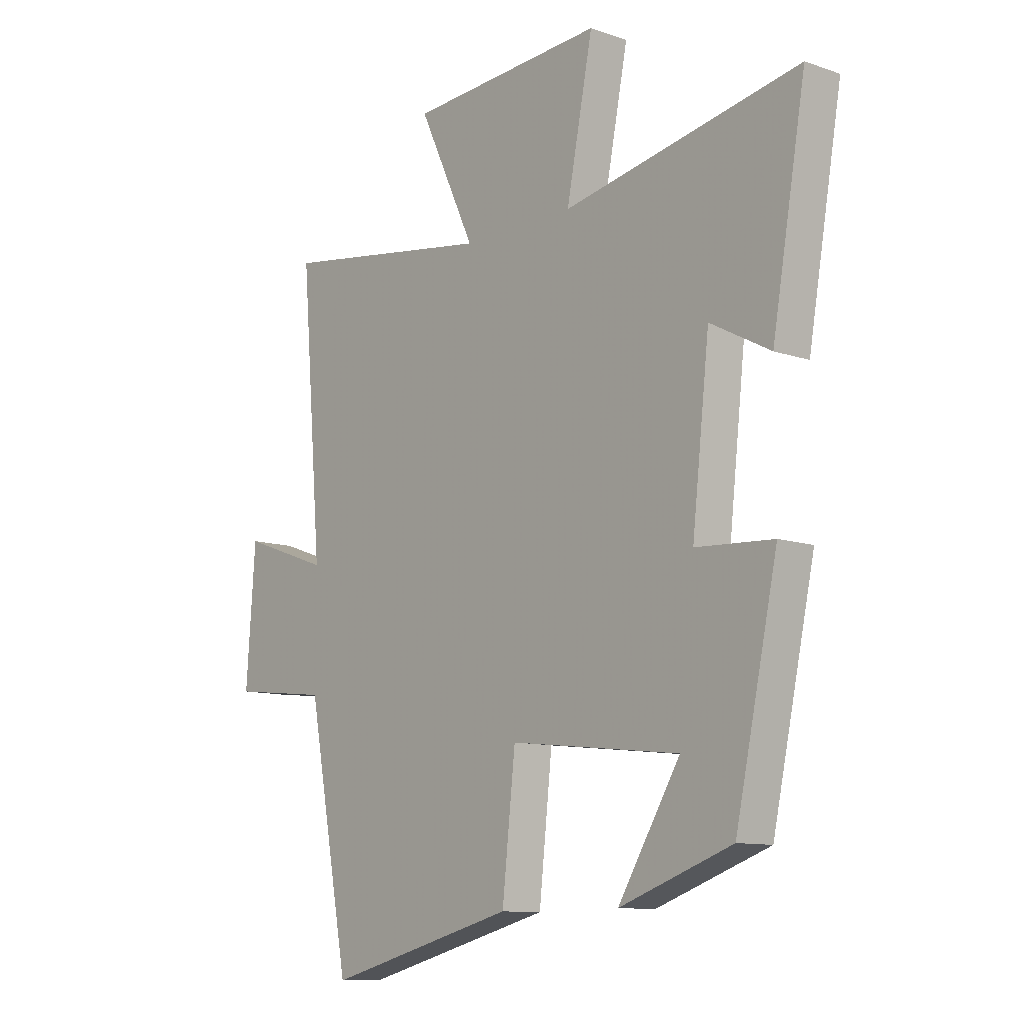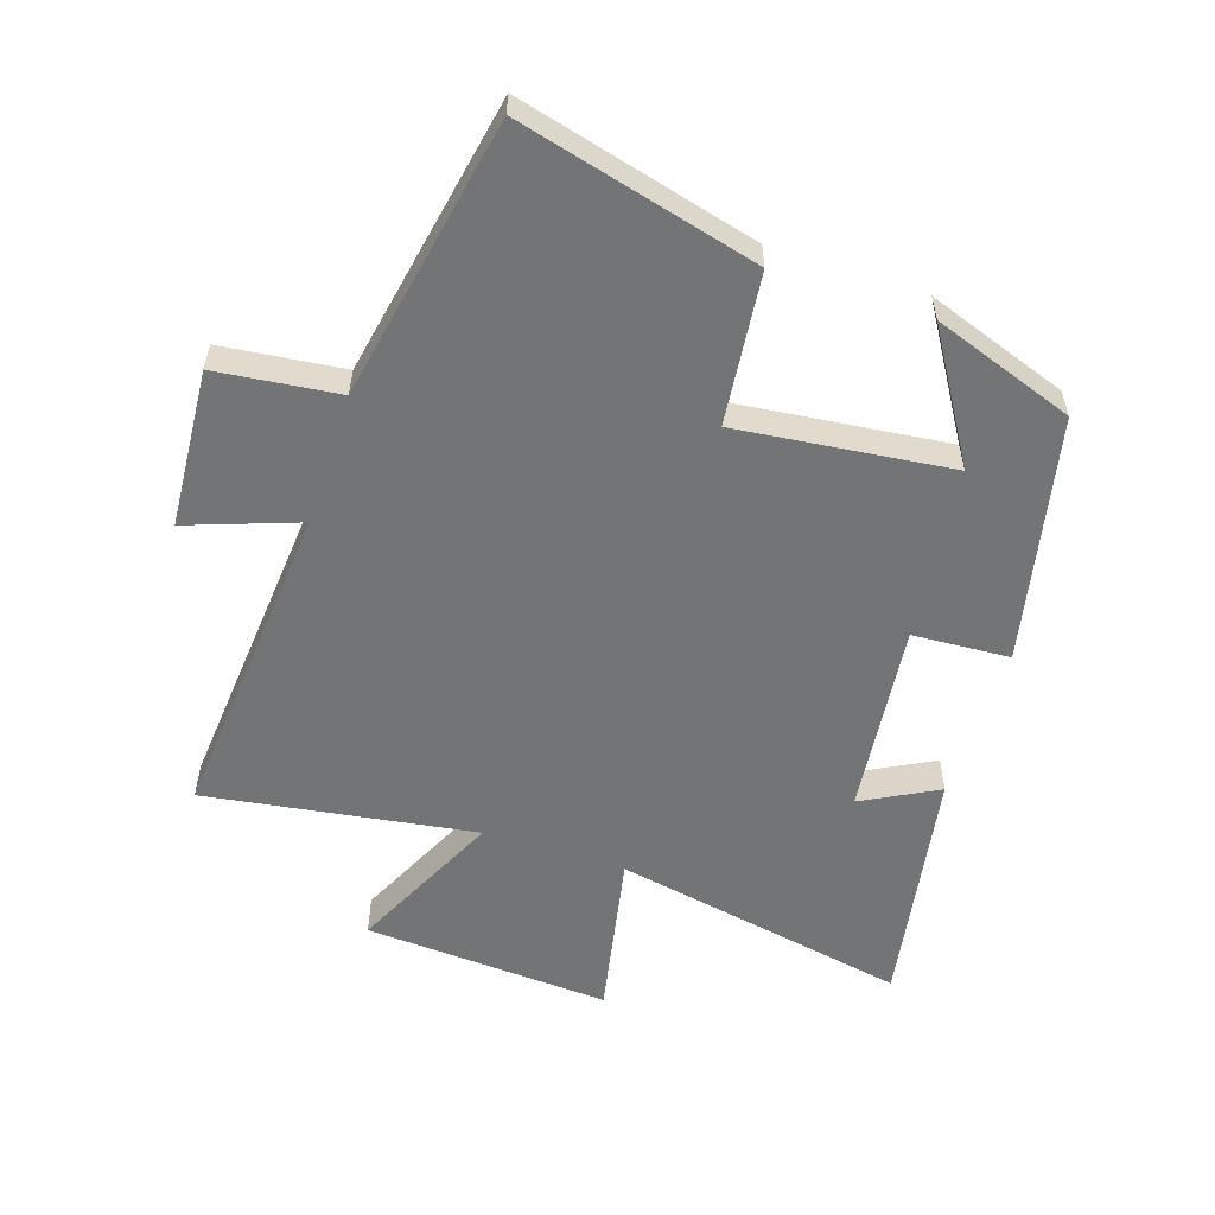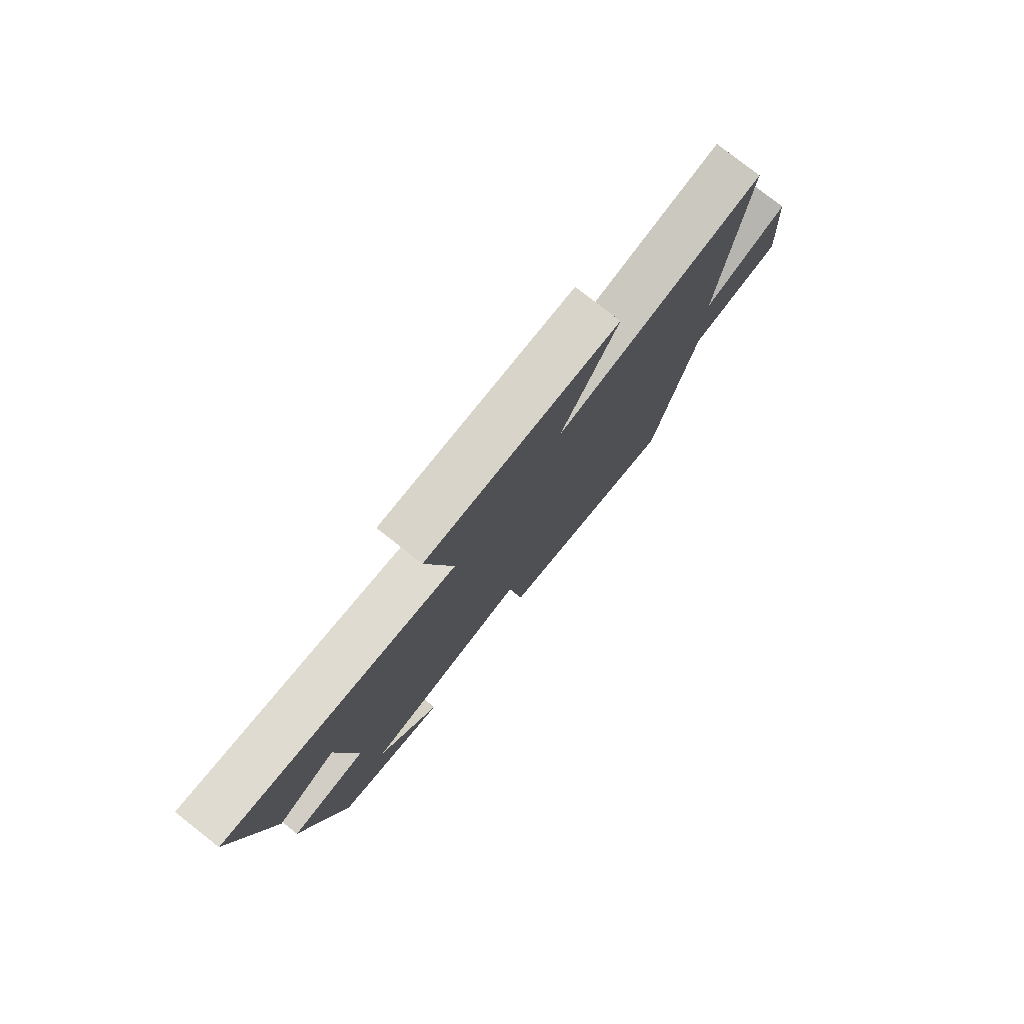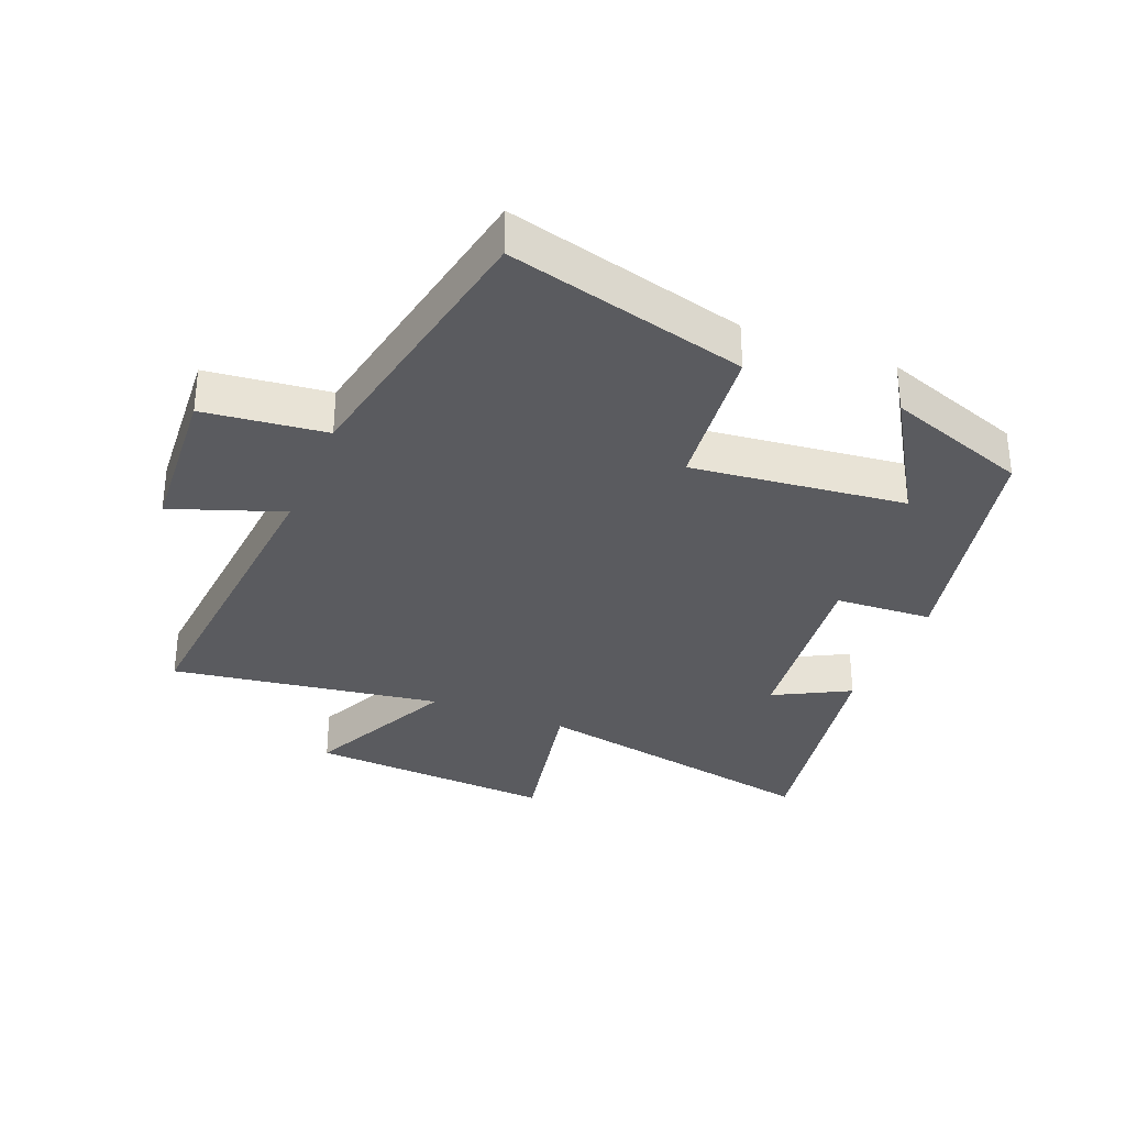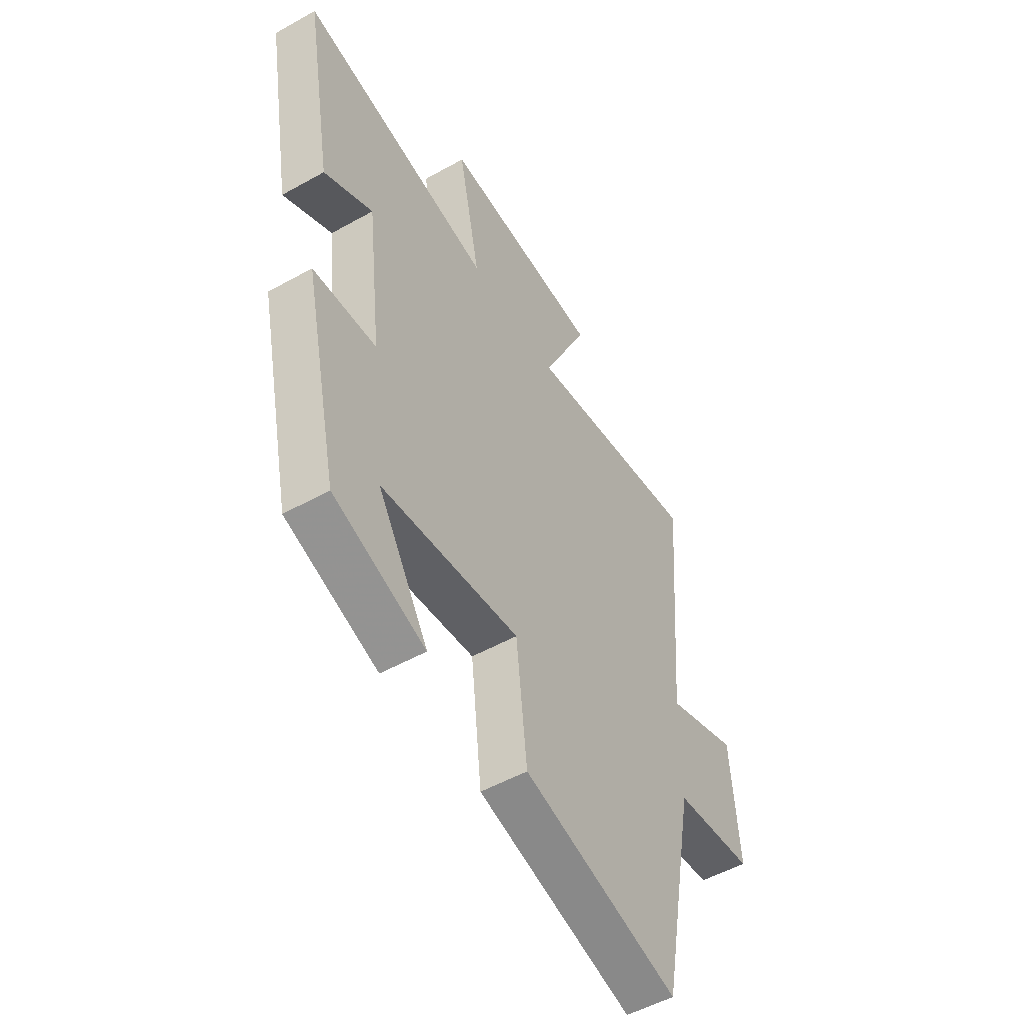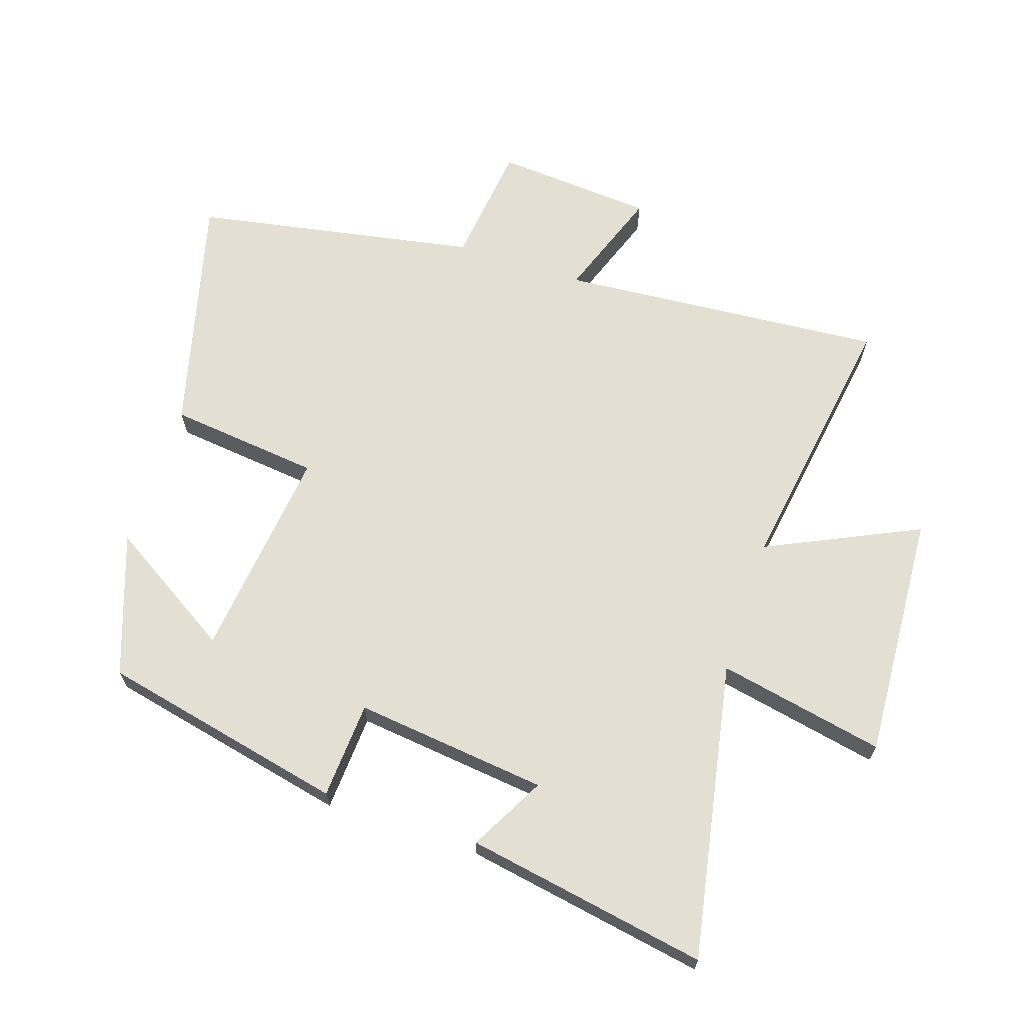
<metadata>
{"format":"obj","ext":"obj","renderer":"f3d","projection":"perspective","resolution":1024,"background":"white","views":[{"elev":-10.7,"azim":-130.7,"up":"+Z"},{"elev":-56.1,"azim":161.8,"up":"+Y"},{"elev":79.2,"azim":-51.9,"up":"+Z"},{"elev":-32.9,"azim":157.9,"up":"+Y"},{"elev":-51.9,"azim":-58.8,"up":"+Z"},{"elev":66.7,"azim":-71.6,"up":"+Y"}]}
</metadata>
<code>
v 0.417 0.07 -0.597
v 0.042 0.07 -0.5
v 0.016 0.07 -0.263
v -0.318 0.07 -0.301
v -0.196 0.07 -0.5
v -0.417 0.07 -0.422
v -0.5 0.07 -0.038
v -0.348 0.07 -0.029
v -0.382 0.07 0.273
v -0.5 0.07 0.21
v -0.566 0.07 0.589
v -0.102 0.07 0.5
v -0.154 0.07 0.761
v 0.232 0.07 0.737
v 0.12 0.07 0.5
v 0.542 0.07 0.564
v 0.5 0.07 0.054
v 0.673 0.07 0.116
v 0.691 0.07 -0.132
v 0.5 0.07 -0.154
v 0.417 0 -0.597
v 0.042 0 -0.5
v 0.016 0 -0.263
v -0.318 0 -0.301
v -0.196 0 -0.5
v -0.417 0 -0.422
v -0.5 0 -0.038
v -0.348 0 -0.029
v -0.382 0 0.273
v -0.5 0 0.21
v -0.566 0 0.589
v -0.102 0 0.5
v -0.154 0 0.761
v 0.232 0 0.737
v 0.12 0 0.5
v 0.542 0 0.564
v 0.5 0 0.054
v 0.673 0 0.116
v 0.691 0 -0.132
v 0.5 0 -0.154
f 17 18 19 20
f 1 2 3
f 20 1 3
f 17 20 3
f 17 3 4
f 16 17 4
f 15 16 4
f 12 13 14 15
f 12 15 4
f 9 10 11 12
f 8 9 12
f 8 12 4
f 7 8 4
f 4 5 6 7
f 40 39 38 37
f 23 22 21
f 23 21 40
f 23 40 37
f 24 23 37
f 24 37 36
f 24 36 35
f 35 34 33 32
f 24 35 32
f 32 31 30 29
f 32 29 28
f 24 32 28
f 24 28 27
f 27 26 25 24
f 1 21 22 2
f 2 22 23 3
f 3 23 24 4
f 4 24 25 5
f 5 25 26 6
f 6 26 27 7
f 7 27 28 8
f 8 28 29 9
f 9 29 30 10
f 10 30 31 11
f 11 31 32 12
f 12 32 33 13
f 13 33 34 14
f 14 34 35 15
f 15 35 36 16
f 16 36 37 17
f 17 37 38 18
f 18 38 39 19
f 19 39 40 20
f 20 40 21 1

</code>
